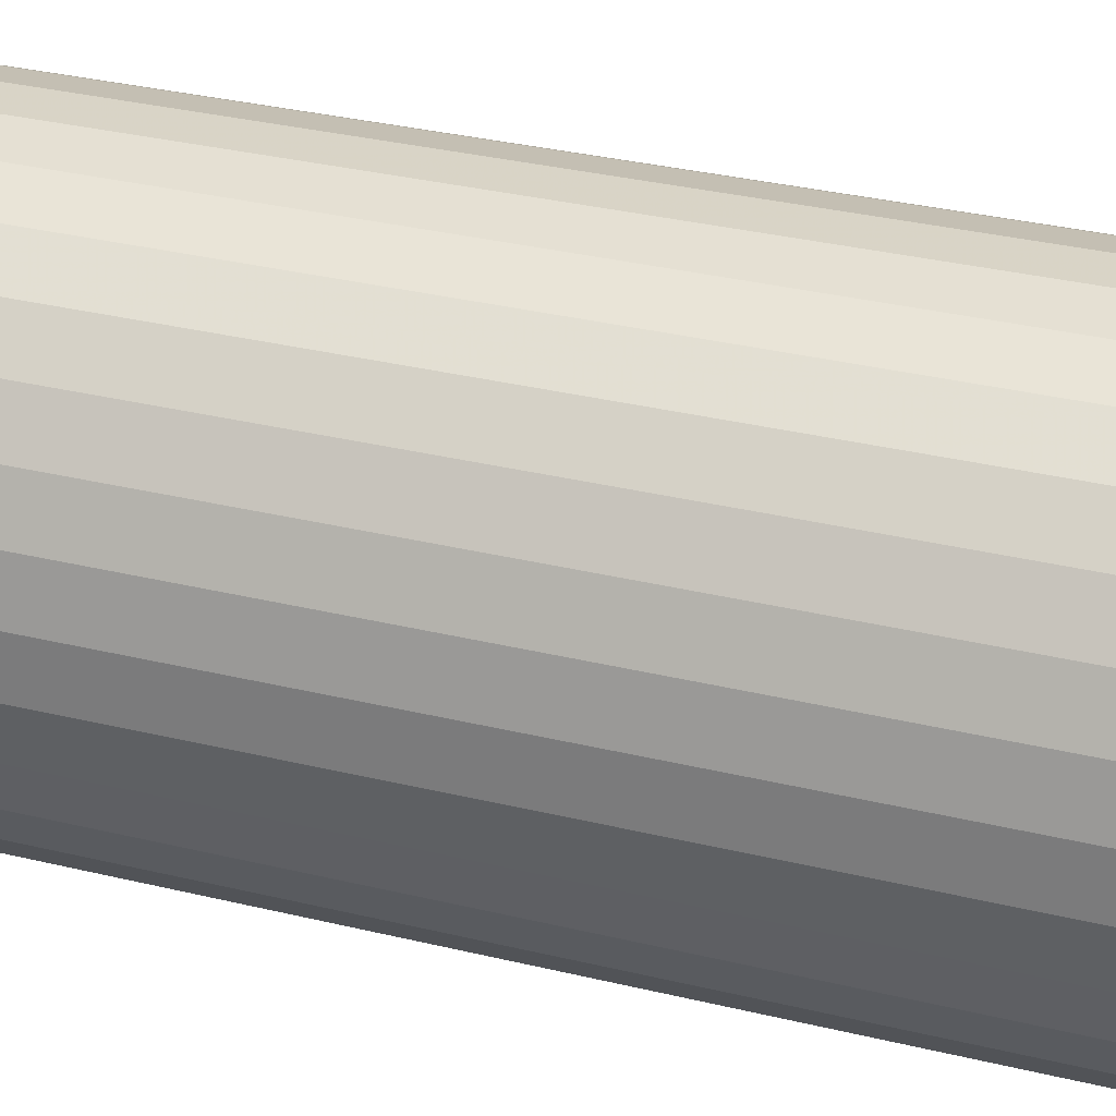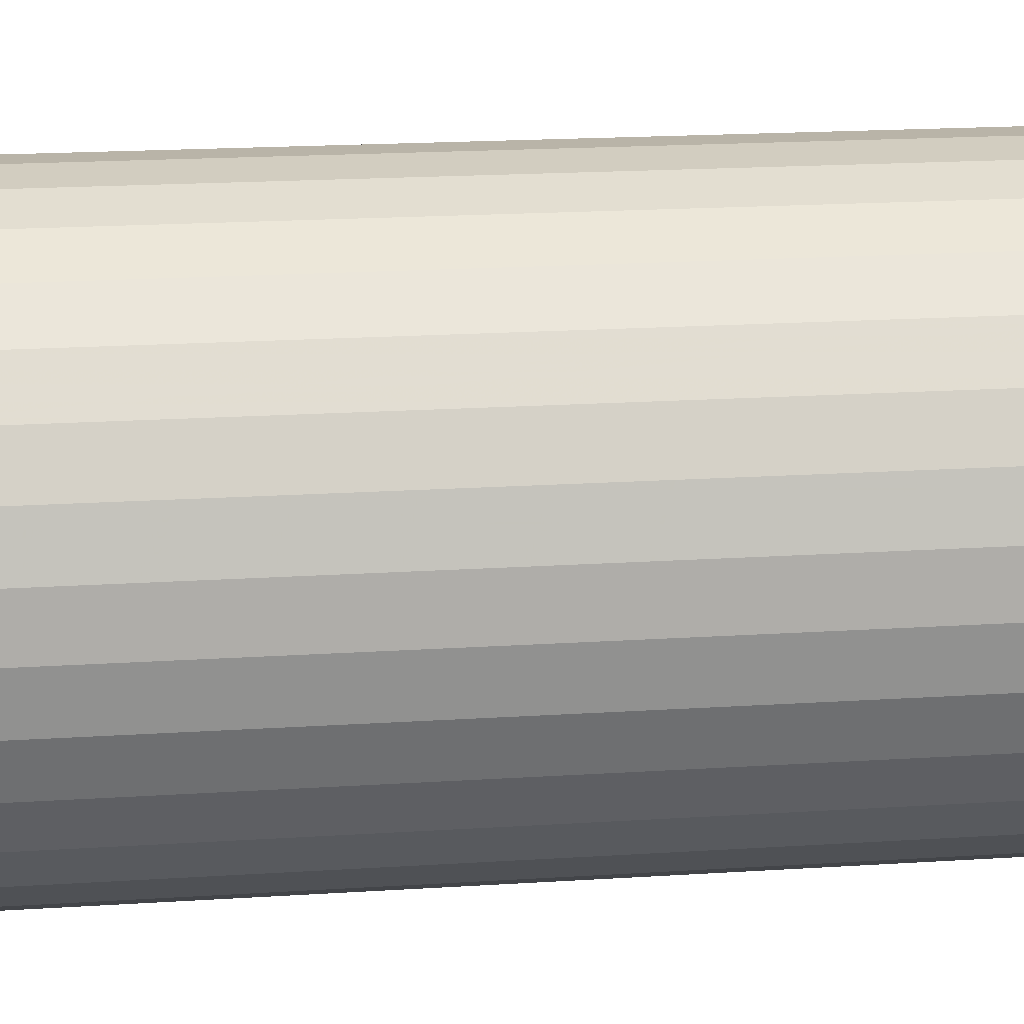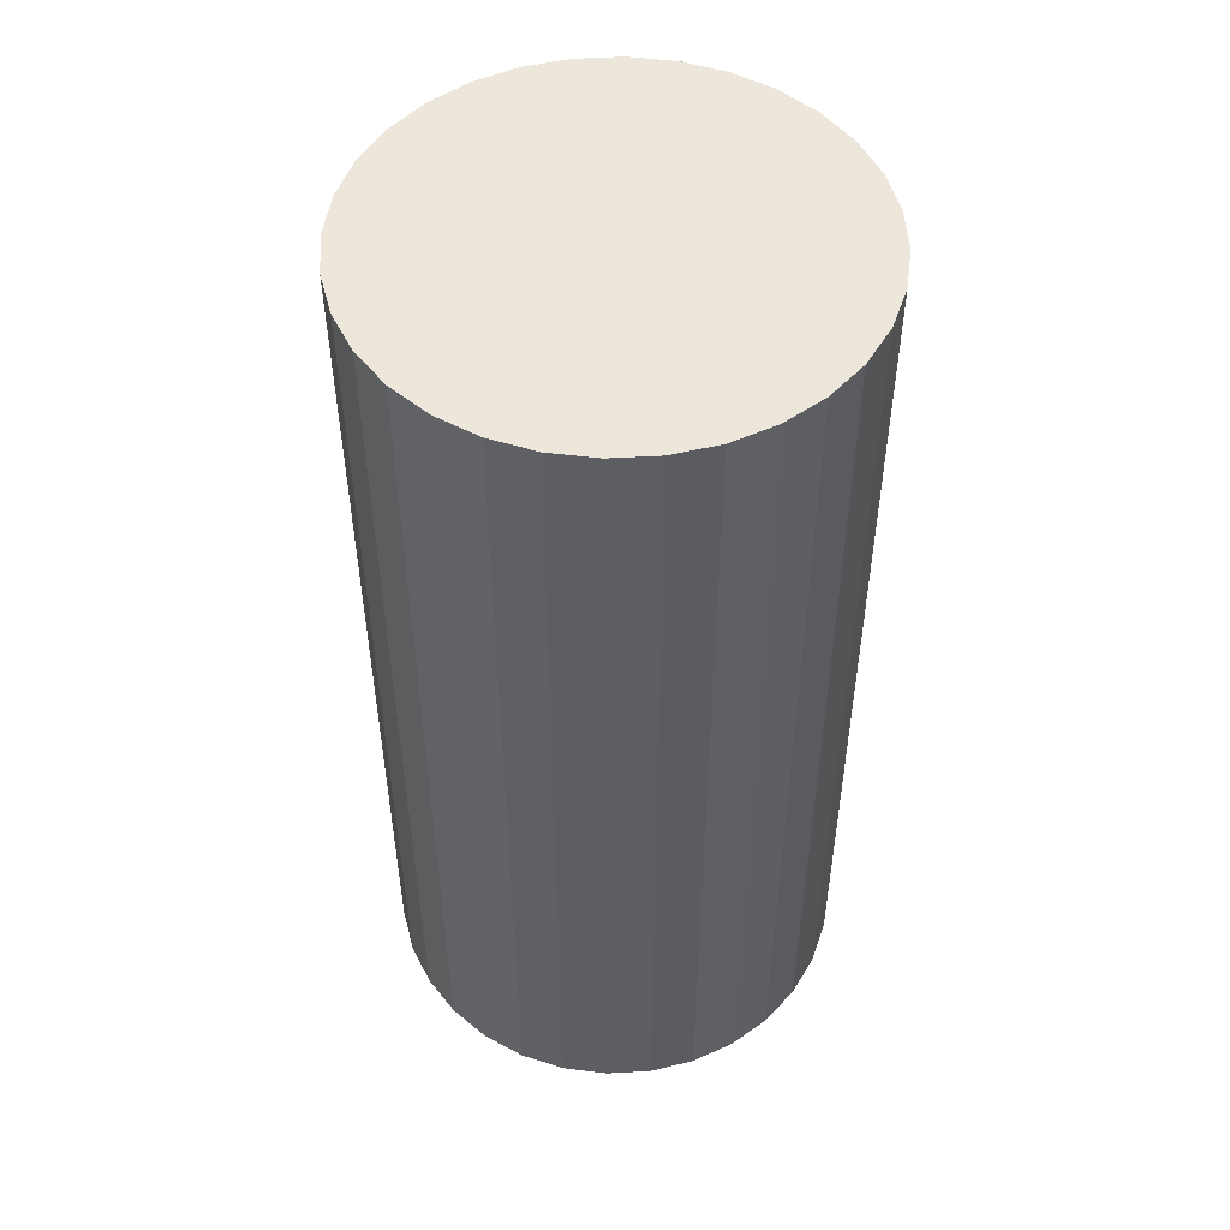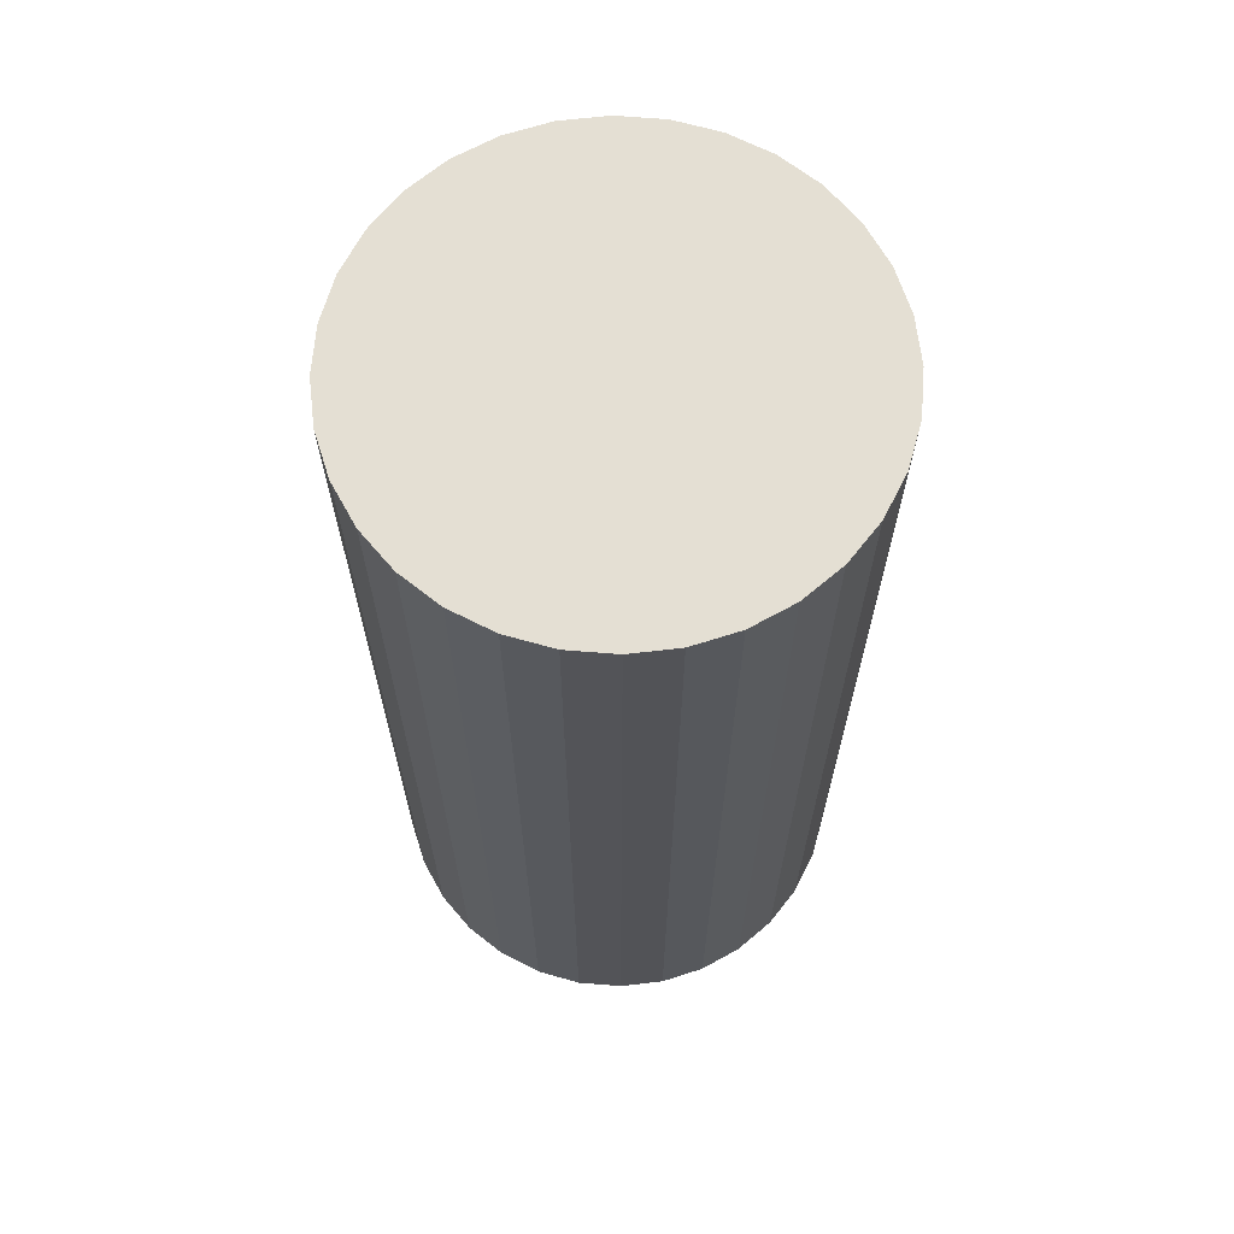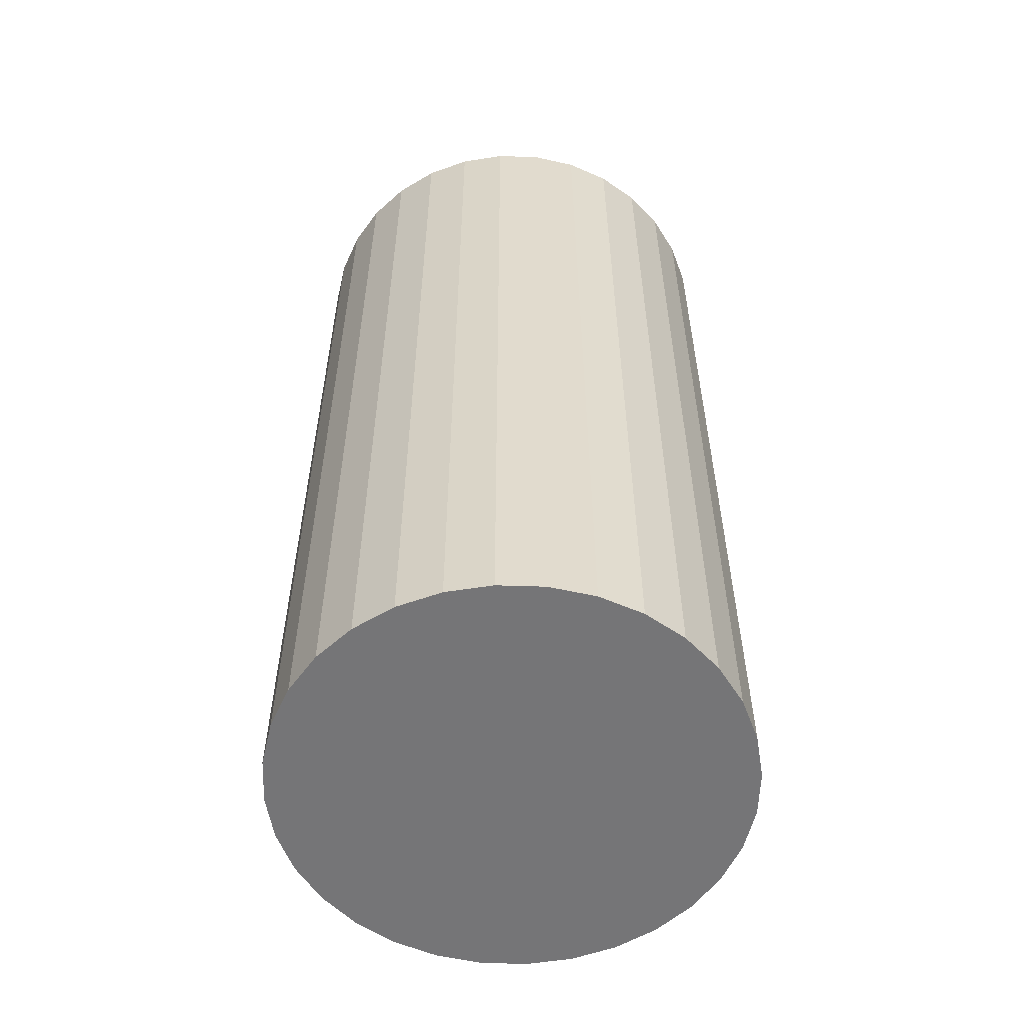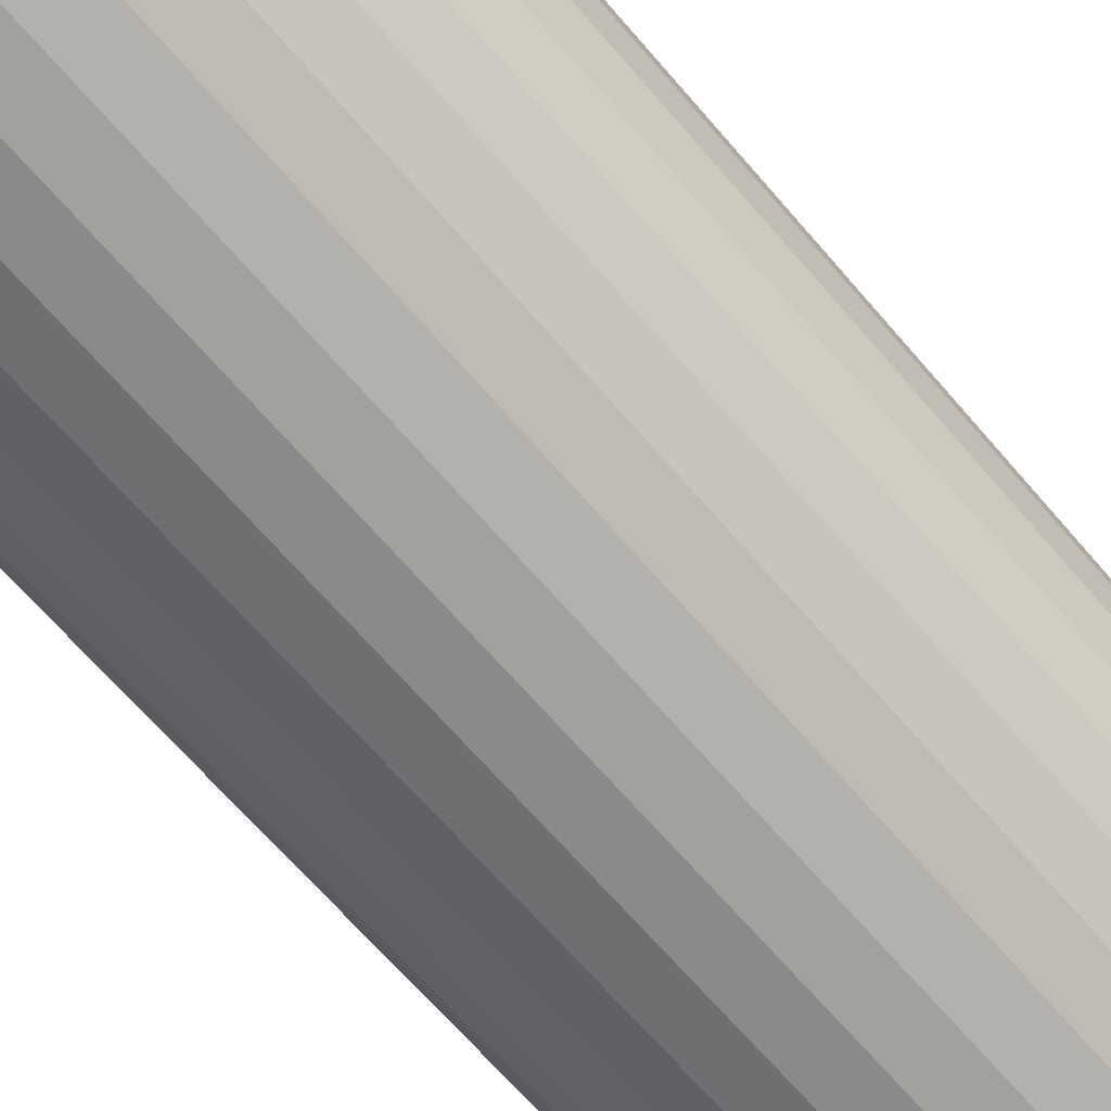
<metadata>
{"format":"obj","ext":"obj","renderer":"f3d","projection":"perspective","resolution":1024,"background":"white","views":[{"elev":33.4,"azim":108.3,"up":"+Y"},{"elev":18.8,"azim":82.9,"up":"+Y"},{"elev":51.0,"azim":159.6,"up":"+Z"},{"elev":66.5,"azim":-23.5,"up":"+Z"},{"elev":-56.6,"azim":71.2,"up":"+Z"},{"elev":-67.9,"azim":-139.2,"up":"+Y"}]}
</metadata>
<code>
v 0 0 -0.04656
v 0.02317 0 -0.04656
v 0.02317 0 0.04656
v 0 0 0.04656
v 0.02272 0.004519 -0.04656
v 0.02272 0.004519 0.04656
v 0.0214 0.008865 -0.04656
v 0.0214 0.008865 0.04656
v 0.01926 0.01287 -0.04656
v 0.01926 0.01287 0.04656
v 0.01638 0.01638 -0.04656
v 0.01638 0.01638 0.04656
v 0.01287 0.01926 -0.04656
v 0.01287 0.01926 0.04656
v 0.008865 0.0214 -0.04656
v 0.008865 0.0214 0.04656
v 0.004519 0.02272 -0.04656
v 0.004519 0.02272 0.04656
v 0 0.02317 -0.04656
v 0 0.02317 0.04656
v -0.004519 0.02272 -0.04656
v -0.004519 0.02272 0.04656
v -0.008865 0.0214 -0.04656
v -0.008865 0.0214 0.04656
v -0.01287 0.01926 -0.04656
v -0.01287 0.01926 0.04656
v -0.01638 0.01638 -0.04656
v -0.01638 0.01638 0.04656
v -0.01926 0.01287 -0.04656
v -0.01926 0.01287 0.04656
v -0.0214 0.008865 -0.04656
v -0.0214 0.008865 0.04656
v -0.02272 0.004519 -0.04656
v -0.02272 0.004519 0.04656
v -0.02317 0 -0.04656
v -0.02317 0 0.04656
v -0.02272 -0.004519 -0.04656
v -0.02272 -0.004519 0.04656
v -0.0214 -0.008865 -0.04656
v -0.0214 -0.008865 0.04656
v -0.01926 -0.01287 -0.04656
v -0.01926 -0.01287 0.04656
v -0.01638 -0.01638 -0.04656
v -0.01638 -0.01638 0.04656
v -0.01287 -0.01926 -0.04656
v -0.01287 -0.01926 0.04656
v -0.008865 -0.0214 -0.04656
v -0.008865 -0.0214 0.04656
v -0.004519 -0.02272 -0.04656
v -0.004519 -0.02272 0.04656
v -0 -0.02317 -0.04656
v -0 -0.02317 0.04656
v 0.004519 -0.02272 -0.04656
v 0.004519 -0.02272 0.04656
v 0.008865 -0.0214 -0.04656
v 0.008865 -0.0214 0.04656
v 0.01287 -0.01926 -0.04656
v 0.01287 -0.01926 0.04656
v 0.01638 -0.01638 -0.04656
v 0.01638 -0.01638 0.04656
v 0.01926 -0.01287 -0.04656
v 0.01926 -0.01287 0.04656
v 0.0214 -0.008865 -0.04656
v 0.0214 -0.008865 0.04656
v 0.02272 -0.004519 -0.04656
v 0.02272 -0.004519 0.04656
f 2 1 5
f 2 5 3
f 3 5 6
f 3 6 4
f 5 1 7
f 5 7 6
f 6 7 8
f 6 8 4
f 7 1 9
f 7 9 8
f 8 9 10
f 8 10 4
f 9 1 11
f 9 11 10
f 10 11 12
f 10 12 4
f 11 1 13
f 11 13 12
f 12 13 14
f 12 14 4
f 13 1 15
f 13 15 14
f 14 15 16
f 14 16 4
f 15 1 17
f 15 17 16
f 16 17 18
f 16 18 4
f 17 1 19
f 17 19 18
f 18 19 20
f 18 20 4
f 19 1 21
f 19 21 20
f 20 21 22
f 20 22 4
f 21 1 23
f 21 23 22
f 22 23 24
f 22 24 4
f 23 1 25
f 23 25 24
f 24 25 26
f 24 26 4
f 25 1 27
f 25 27 26
f 26 27 28
f 26 28 4
f 27 1 29
f 27 29 28
f 28 29 30
f 28 30 4
f 29 1 31
f 29 31 30
f 30 31 32
f 30 32 4
f 31 1 33
f 31 33 32
f 32 33 34
f 32 34 4
f 33 1 35
f 33 35 34
f 34 35 36
f 34 36 4
f 35 1 37
f 35 37 36
f 36 37 38
f 36 38 4
f 37 1 39
f 37 39 38
f 38 39 40
f 38 40 4
f 39 1 41
f 39 41 40
f 40 41 42
f 40 42 4
f 41 1 43
f 41 43 42
f 42 43 44
f 42 44 4
f 43 1 45
f 43 45 44
f 44 45 46
f 44 46 4
f 45 1 47
f 45 47 46
f 46 47 48
f 46 48 4
f 47 1 49
f 47 49 48
f 48 49 50
f 48 50 4
f 49 1 51
f 49 51 50
f 50 51 52
f 50 52 4
f 51 1 53
f 51 53 52
f 52 53 54
f 52 54 4
f 53 1 55
f 53 55 54
f 54 55 56
f 54 56 4
f 55 1 57
f 55 57 56
f 56 57 58
f 56 58 4
f 57 1 59
f 57 59 58
f 58 59 60
f 58 60 4
f 59 1 61
f 59 61 60
f 60 61 62
f 60 62 4
f 61 1 63
f 61 63 62
f 62 63 64
f 62 64 4
f 63 1 65
f 63 65 64
f 64 65 66
f 64 66 4
f 65 1 2
f 65 2 66
f 66 2 3
f 66 3 4

</code>
